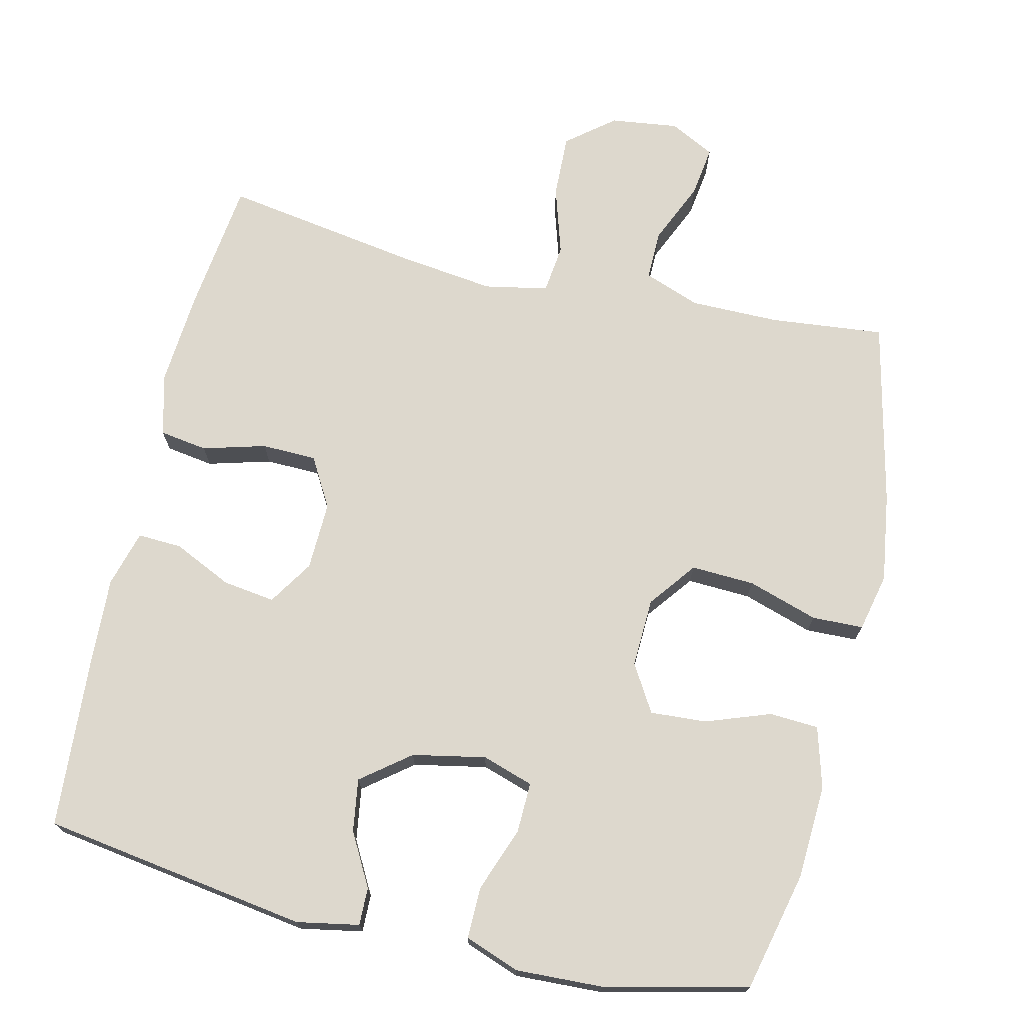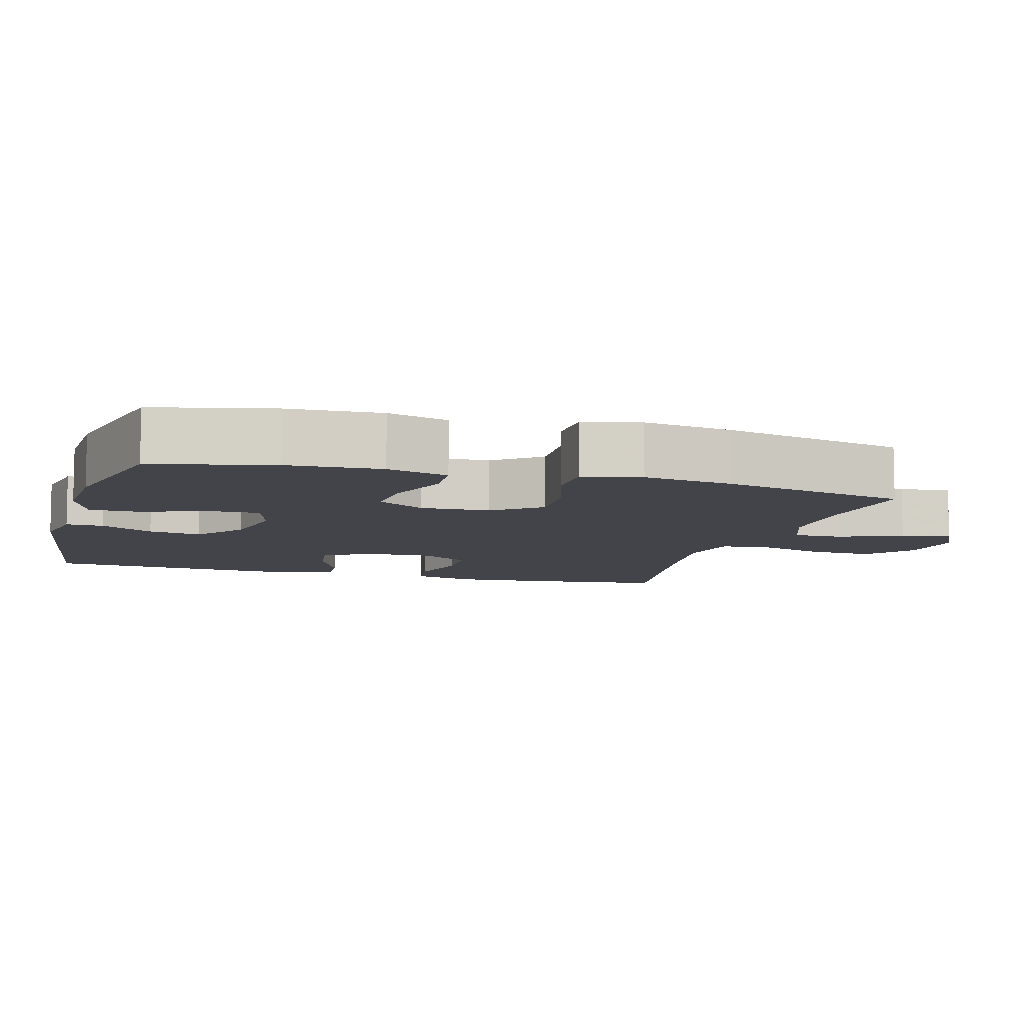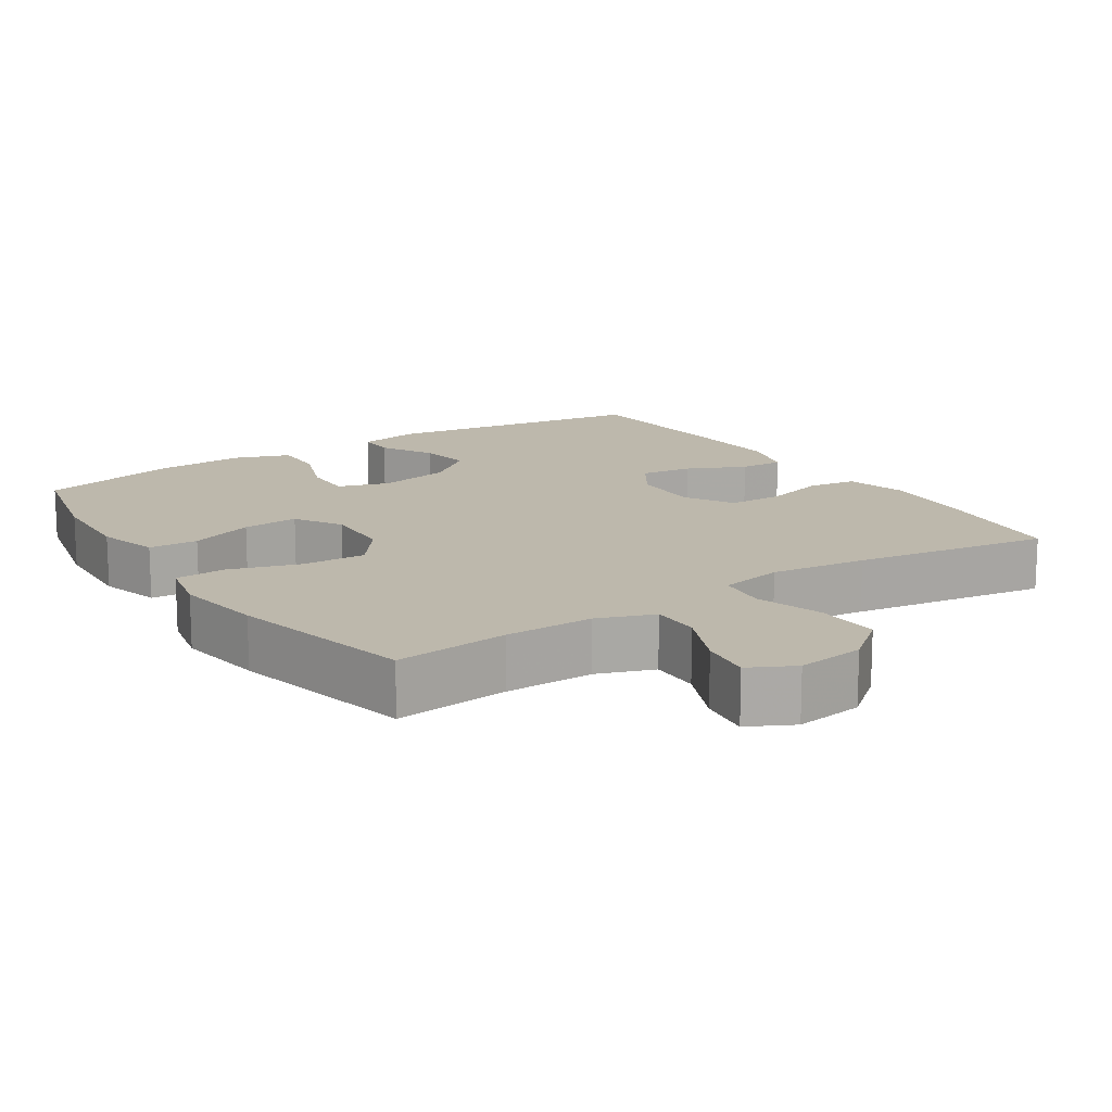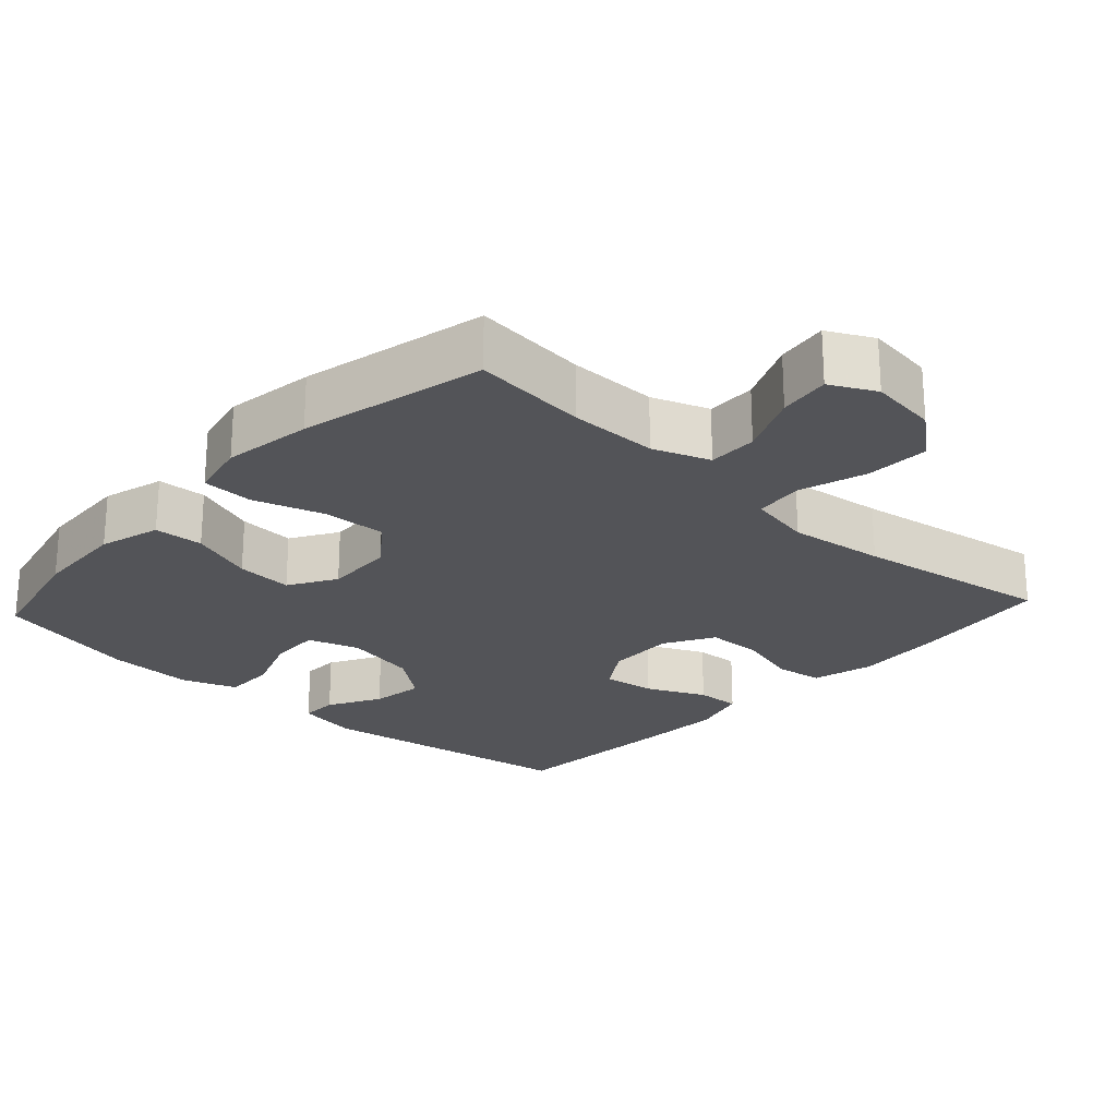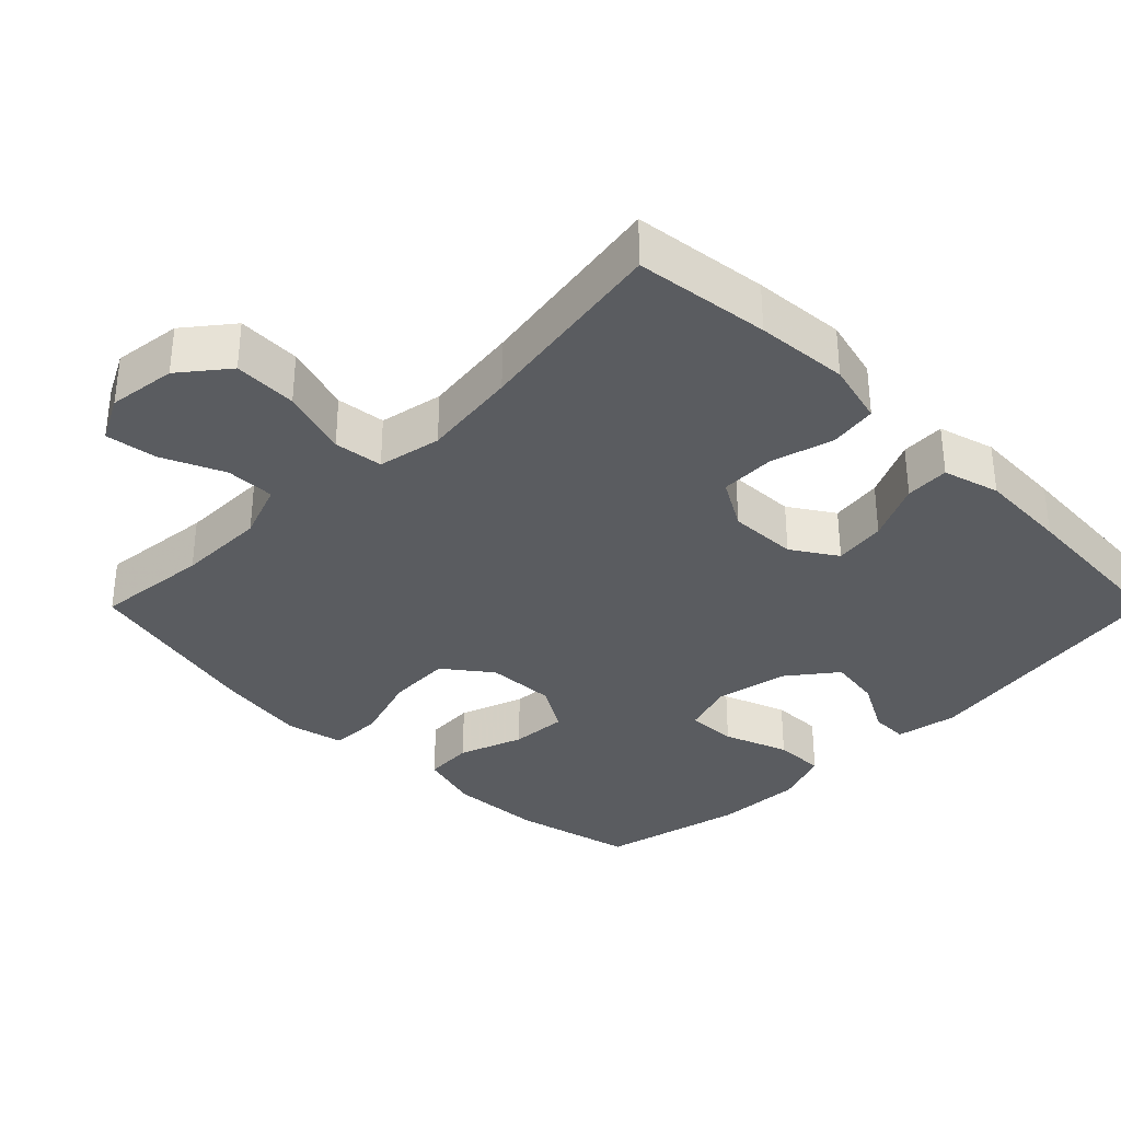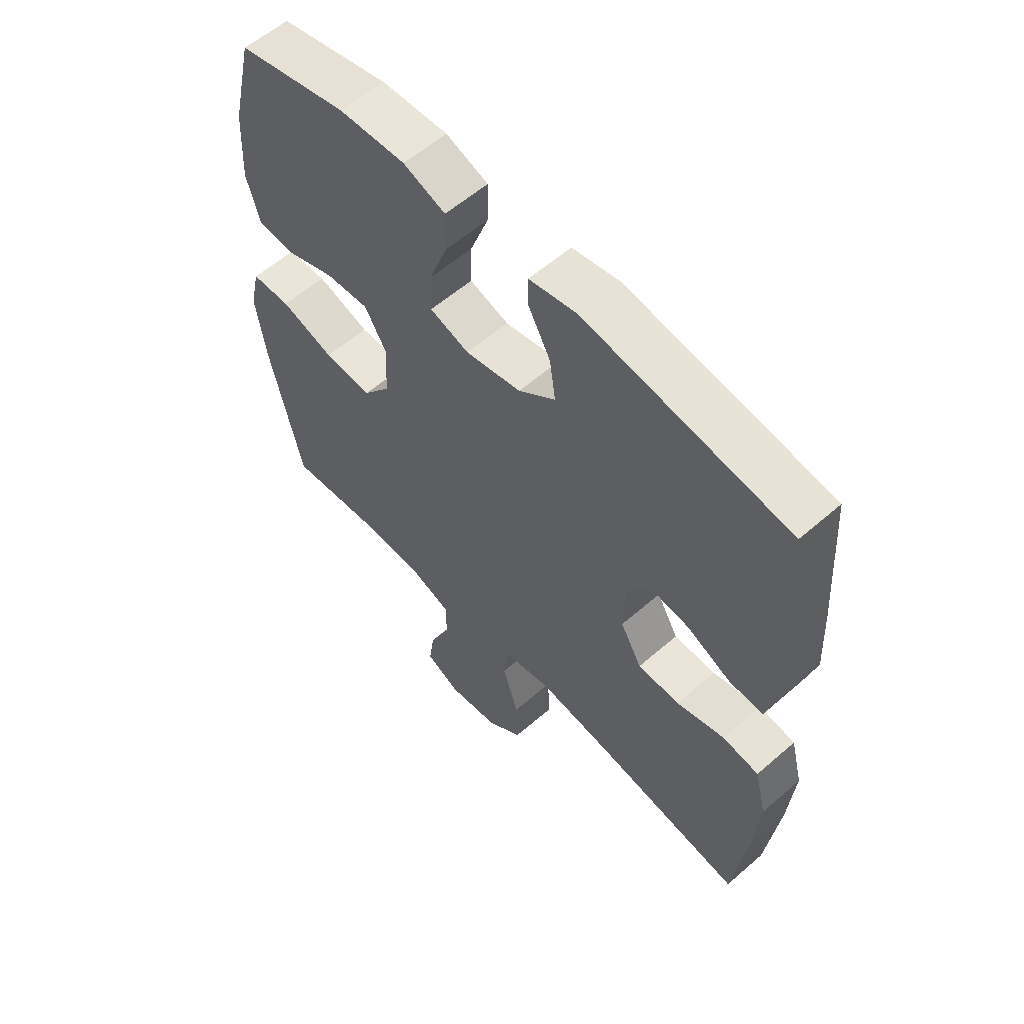
<metadata>
{"format":"obj","ext":"obj","renderer":"f3d","projection":"perspective","resolution":1024,"background":"white","views":[{"elev":72.1,"azim":13.1,"up":"+Y"},{"elev":-8.5,"azim":73.9,"up":"+Y"},{"elev":14.9,"azim":146.5,"up":"+Y"},{"elev":-23.6,"azim":137.3,"up":"+Y"},{"elev":-34.3,"azim":-134.9,"up":"+Y"},{"elev":58.3,"azim":-132.0,"up":"+Z"}]}
</metadata>
<code>
v 0.5 0.07 -0.5
v 0.342 0.07 -0.484
v 0.219 0.07 -0.484
v 0.141 0.07 -0.513
v 0.142 0.07 -0.581
v 0.18 0.07 -0.667
v 0.19 0.07 -0.738
v 0.128 0.07 -0.77
v 0.034 0.07 -0.758
v -0.031 0.07 -0.706
v -0.028 0.07 -0.618
v 0.001 0.07 -0.524
v -0.007 0.07 -0.456
v -0.095 0.07 -0.439
v -0.228 0.07 -0.456
v -0.5 0.07 -0.5
v -0.523 0.07 -0.313
v -0.533 0.07 -0.185
v -0.511 0.07 -0.099
v -0.445 0.07 -0.089
v -0.358 0.07 -0.113
v -0.282 0.07 -0.111
v -0.243 0.07 -0.043
v -0.246 0.07 0.052
v -0.286 0.07 0.114
v -0.358 0.07 0.104
v -0.439 0.07 0.066
v -0.5 0.07 0.063
v -0.522 0.07 0.141
v -0.516 0.07 0.265
v -0.5 0.07 0.5
v -0.132 0.07 0.556
v -0.046 0.07 0.54
v -0.047 0.07 0.488
v -0.087 0.07 0.415
v -0.098 0.07 0.342
v -0.031 0.07 0.29
v 0.07 0.07 0.27
v 0.141 0.07 0.293
v 0.139 0.07 0.363
v 0.106 0.07 0.452
v 0.105 0.07 0.523
v 0.181 0.07 0.551
v 0.301 0.07 0.546
v 0.5 0.07 0.5
v 0.539 0.07 0.334
v 0.546 0.07 0.205
v 0.522 0.07 0.12
v 0.454 0.07 0.116
v 0.365 0.07 0.148
v 0.287 0.07 0.153
v 0.248 0.07 0.088
v 0.252 0.07 -0.008
v 0.302 0.07 -0.073
v 0.39 0.07 -0.069
v 0.487 0.07 -0.038
v 0.558 0.07 -0.04
v 0.576 0.07 -0.12
v 0.558 0.07 -0.243
v 0.5 0 -0.5
v 0.342 0 -0.484
v 0.219 0 -0.484
v 0.141 0 -0.513
v 0.142 0 -0.581
v 0.18 0 -0.667
v 0.19 0 -0.738
v 0.128 0 -0.77
v 0.034 0 -0.758
v -0.031 0 -0.706
v -0.028 0 -0.618
v 0.001 0 -0.524
v -0.007 0 -0.456
v -0.095 0 -0.439
v -0.228 0 -0.456
v -0.5 0 -0.5
v -0.523 0 -0.313
v -0.533 0 -0.185
v -0.511 0 -0.099
v -0.445 0 -0.089
v -0.358 0 -0.113
v -0.282 0 -0.111
v -0.243 0 -0.043
v -0.246 0 0.052
v -0.286 0 0.114
v -0.358 0 0.104
v -0.439 0 0.066
v -0.5 0 0.063
v -0.522 0 0.141
v -0.516 0 0.265
v -0.5 0 0.5
v -0.132 0 0.556
v -0.046 0 0.54
v -0.047 0 0.488
v -0.087 0 0.415
v -0.098 0 0.342
v -0.031 0 0.29
v 0.07 0 0.27
v 0.141 0 0.293
v 0.139 0 0.363
v 0.106 0 0.452
v 0.105 0 0.523
v 0.181 0 0.551
v 0.301 0 0.546
v 0.5 0 0.5
v 0.539 0 0.334
v 0.546 0 0.205
v 0.522 0 0.12
v 0.454 0 0.116
v 0.365 0 0.148
v 0.287 0 0.153
v 0.248 0 0.088
v 0.252 0 -0.008
v 0.302 0 -0.073
v 0.39 0 -0.069
v 0.487 0 -0.038
v 0.558 0 -0.04
v 0.576 0 -0.12
v 0.558 0 -0.243
f 58 59 1 2
f 55 56 57 58
f 54 55 58 2
f 53 54 2 3
f 52 53 3 4
f 47 48 49 50
f 47 50 51
f 46 47 51
f 45 46 51
f 44 45 51
f 43 44 51 52
f 40 41 42 43
f 39 40 43 52
f 32 33 34 35
f 32 35 36
f 31 32 36
f 30 31 36 37
f 26 27 28 29
f 25 26 29 30
f 18 19 20 21
f 18 21 22
f 15 16 17 18
f 14 15 18 22
f 13 14 22 23
f 9 10 11 12
f 9 12 13
f 8 9 13
f 5 6 7 8
f 4 5 8 13
f 38 39 52 4
f 25 30 37 38
f 24 25 38 4
f 4 13 23 24
f 61 60 118 117
f 117 116 115 114
f 61 117 114 113
f 62 61 113 112
f 63 62 112 111
f 109 108 107 106
f 110 109 106
f 110 106 105
f 110 105 104
f 110 104 103
f 111 110 103 102
f 102 101 100 99
f 111 102 99 98
f 94 93 92 91
f 95 94 91
f 95 91 90
f 96 95 90 89
f 88 87 86 85
f 89 88 85 84
f 80 79 78 77
f 81 80 77
f 77 76 75 74
f 81 77 74 73
f 82 81 73 72
f 71 70 69 68
f 72 71 68
f 72 68 67
f 67 66 65 64
f 72 67 64 63
f 63 111 98 97
f 97 96 89 84
f 63 97 84 83
f 83 82 72 63
f 1 60 61 2
f 2 61 62 3
f 3 62 63 4
f 4 63 64 5
f 5 64 65 6
f 6 65 66 7
f 7 66 67 8
f 8 67 68 9
f 9 68 69 10
f 10 69 70 11
f 11 70 71 12
f 12 71 72 13
f 13 72 73 14
f 14 73 74 15
f 15 74 75 16
f 16 75 76 17
f 17 76 77 18
f 18 77 78 19
f 19 78 79 20
f 20 79 80 21
f 21 80 81 22
f 22 81 82 23
f 23 82 83 24
f 24 83 84 25
f 25 84 85 26
f 26 85 86 27
f 27 86 87 28
f 28 87 88 29
f 29 88 89 30
f 30 89 90 31
f 31 90 91 32
f 32 91 92 33
f 33 92 93 34
f 34 93 94 35
f 35 94 95 36
f 36 95 96 37
f 37 96 97 38
f 38 97 98 39
f 39 98 99 40
f 40 99 100 41
f 41 100 101 42
f 42 101 102 43
f 43 102 103 44
f 44 103 104 45
f 45 104 105 46
f 46 105 106 47
f 47 106 107 48
f 48 107 108 49
f 49 108 109 50
f 50 109 110 51
f 51 110 111 52
f 52 111 112 53
f 53 112 113 54
f 54 113 114 55
f 55 114 115 56
f 56 115 116 57
f 57 116 117 58
f 58 117 118 59
f 59 118 60 1

</code>
